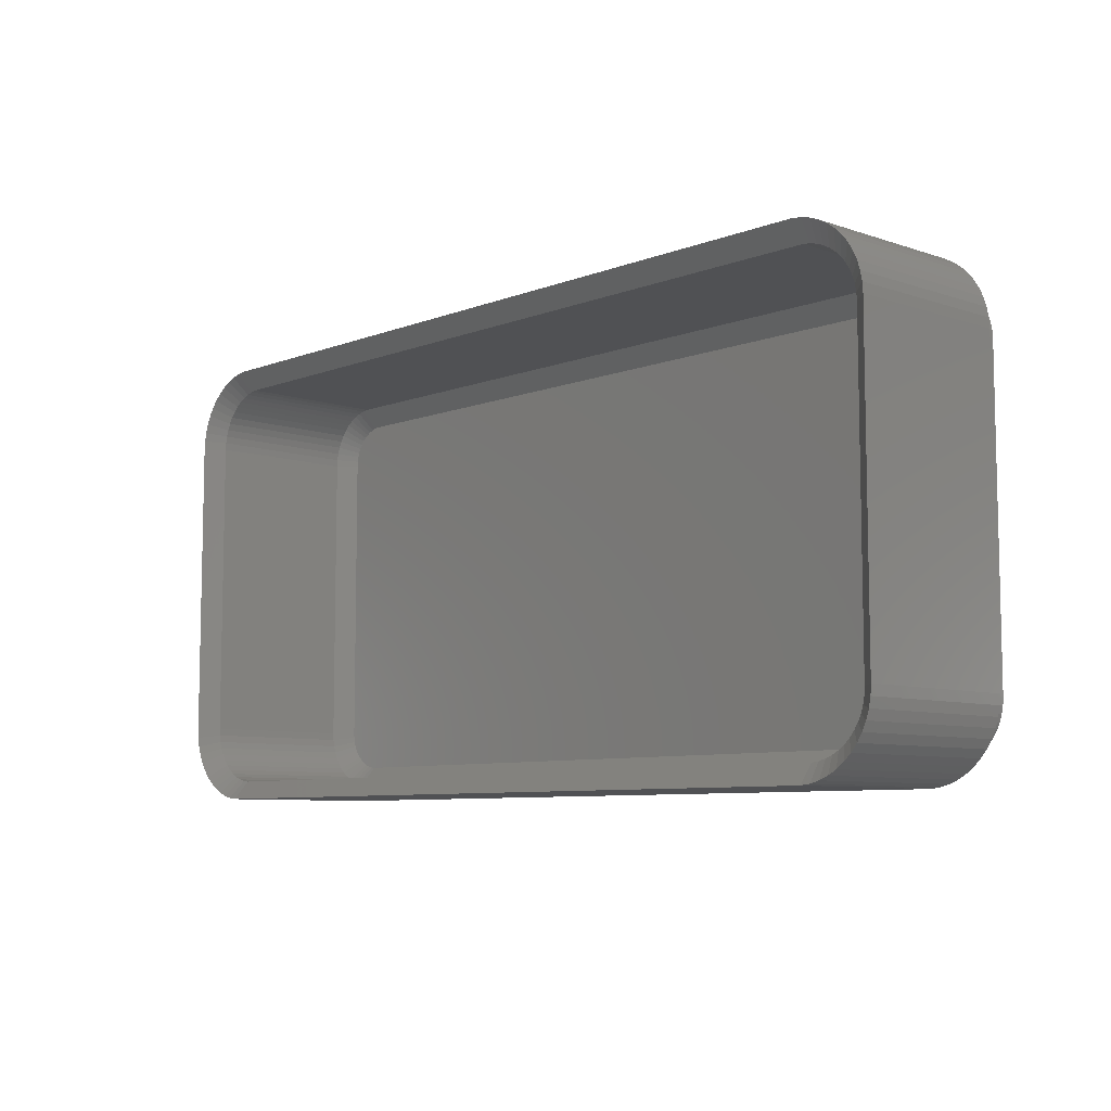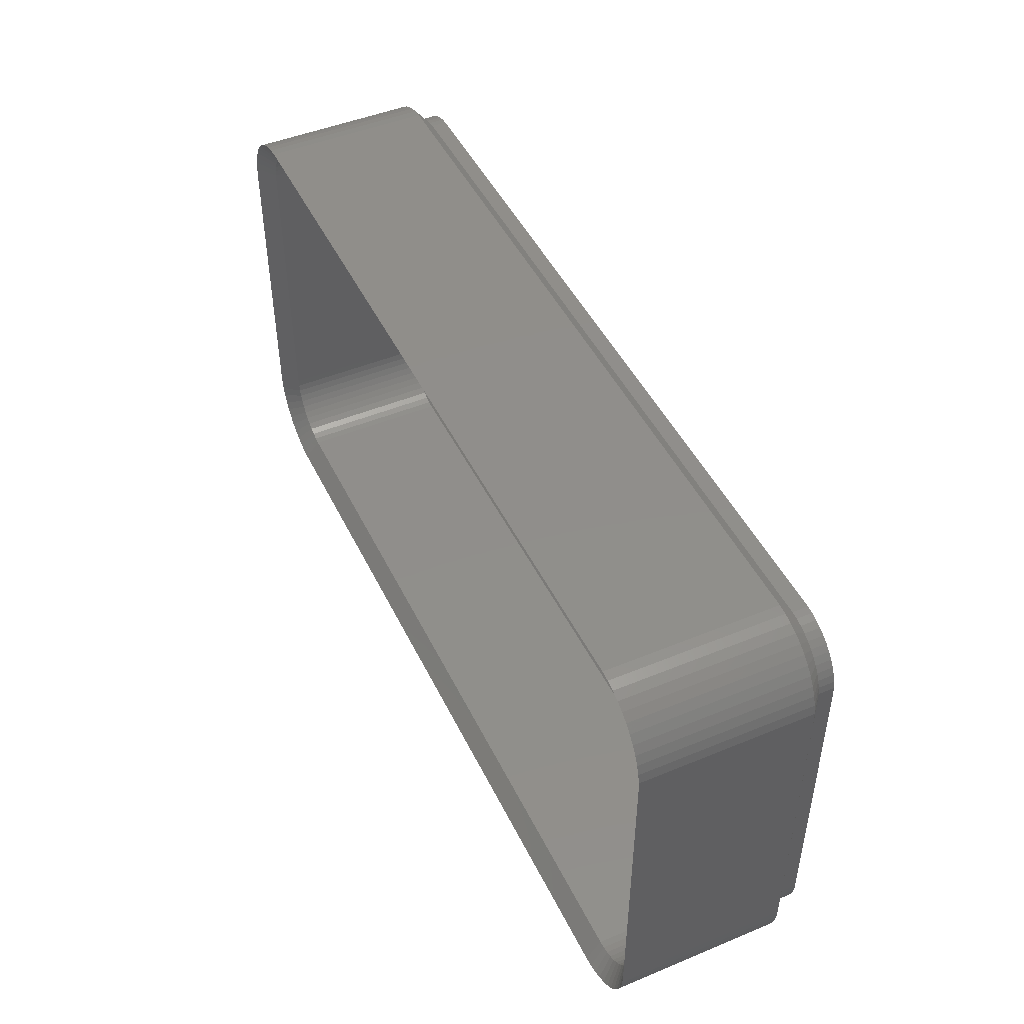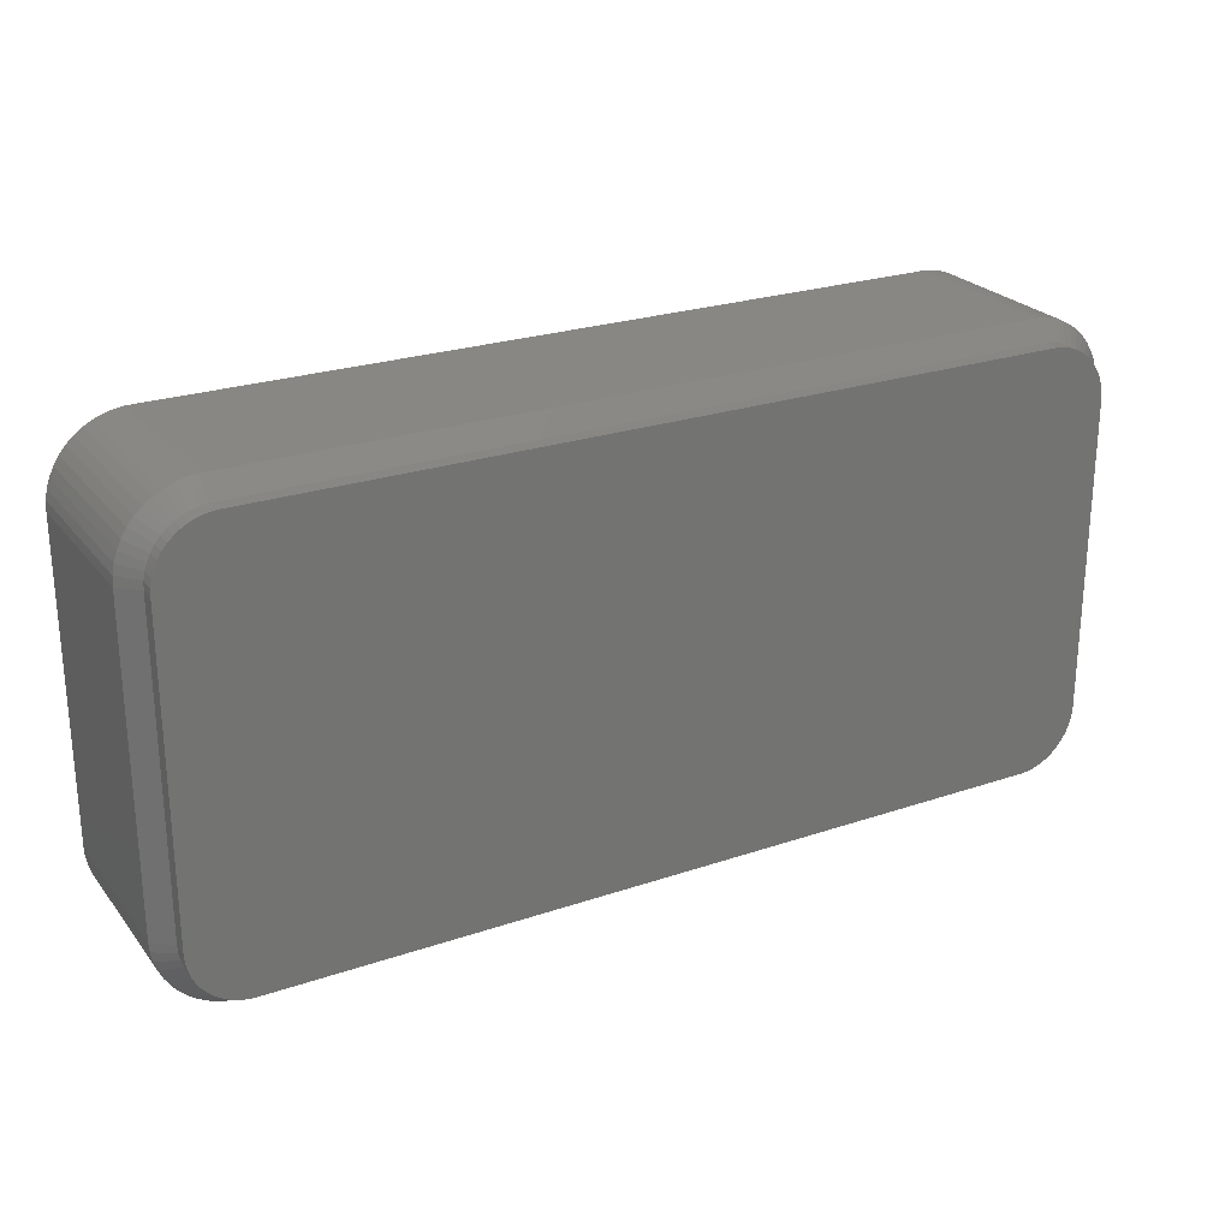
<metadata>
{"format":"stl","ext":"stl","renderer":"f3d","projection":"perspective","resolution":1024,"background":"white","views":[{"elev":-7.7,"azim":46.9,"up":"+Y"},{"elev":47.0,"azim":64.9,"up":"+Y"},{"elev":24.8,"azim":151.0,"up":"+Y"}]}
</metadata>
<code>
# stl→obj: 364 verts, 724 faces
v -30 -10 2
v -30 10 13
v -30 10 2
v -30 -10 13
v 30 10 13
v 29.96 10.63 2
v 29.96 10.63 13
v 30 10 2
v -25.31 -14.99 2
v 25.31 -14.99 13
v -25.31 -14.99 13
v 25.31 -14.99 2
v -28.64 -13.42 2
v -28.19 -13.85 13
v -28.64 -13.42 13
v -28.19 -13.85 2
v 29.96 -10.63 13
v 30 -10 2
v 30 -10 13
v 29.96 -10.63 2
v 26.55 14.76 2
v 25.94 14.91 13
v 26.55 14.76 13
v 25.94 14.91 2
v 25.31 14.99 2
v -25.31 14.99 13
v 25.31 14.99 13
v -25.31 14.99 2
v -29.65 -11.84 2
v -29.84 -11.24 13
v -29.84 -11.24 2
v -29.65 -11.84 13
v -27.13 -14.52 2
v -26.55 -14.76 13
v -27.13 -14.52 13
v -26.55 -14.76 2
v 25.94 -14.91 13
v 25.94 -14.91 2
v 29.65 -11.84 13
v 29.84 -11.24 2
v 29.84 -11.24 13
v 29.65 -11.84 2
v 29.84 11.24 13
v 29.65 11.84 2
v 29.65 11.84 13
v 29.84 11.24 2
v 29.05 12.94 13
v 28.64 13.42 2
v 28.64 13.42 13
v 29.05 12.94 2
v -29.05 12.94 2
v -28.64 13.42 13
v -28.64 13.42 2
v -29.05 12.94 13
v -25.94 14.91 2
v -26.55 14.76 13
v -25.94 14.91 13
v -26.55 14.76 2
v -29.96 -10.63 2
v -29.96 -10.63 13
v -29.05 -12.94 13
v -29.05 -12.94 2
v -29.38 -12.41 2
v -29.38 -12.41 13
v -27.68 -14.22 13
v -27.68 -14.22 2
v -25.94 -14.91 13
v -25.94 -14.91 2
v 28.64 -13.42 13
v 29.05 -12.94 2
v 29.05 -12.94 13
v 28.64 -13.42 2
v 29.38 12.41 13
v 29.38 12.41 2
v 28.19 13.85 13
v 28.19 13.85 2
v -29.96 10.63 13
v -29.96 10.63 2
v -29.84 11.24 13
v -29.84 11.24 2
v -28.19 13.85 2
v -28.19 13.85 13
v -27.13 14.52 13
v -27.13 14.52 2
v 26.55 -14.76 2
v 27.13 -14.52 13
v 26.55 -14.76 13
v 27.13 -14.52 2
v 29.38 -12.41 2
v 29.38 -12.41 13
v 27.13 14.52 2
v 27.13 14.52 13
v 27.68 14.22 2
v 27.68 14.22 13
v -29.65 11.84 2
v -29.38 12.41 13
v -29.38 12.41 2
v -29.65 11.84 13
v -27.68 14.22 2
v -27.68 14.22 13
v 28.19 -13.85 2
v 28.19 -13.85 13
v 27.68 -14.22 13
v 27.68 -14.22 2
v -28.8 -10 0
v -28.8 10 1
v -28.8 10 0
v -28.8 -10 1
v -28.77 -10.48 0
v -28.77 -10.48 1
v -28.77 10.48 1
v -28.77 10.48 0
v -25.71 -13.73 0
v -25.24 -13.79 1
v -25.71 -13.73 1
v -25.24 -13.79 0
v 25.24 -13.79 1
v 25.24 -13.79 0
v 28.77 -10.48 1
v 28.8 -10 0
v 28.8 -10 1
v 28.77 -10.48 0
v 28.07 -12.23 1
v 28.33 -11.83 0
v 28.33 -11.83 1
v 28.07 -12.23 0
v 28.8 10 0
v 28.8 10 1
v -26.17 13.61 0
v -26.62 13.44 1
v -26.17 13.61 1
v -26.62 13.44 0
v -25.71 13.73 0
v -25.71 13.73 1
v 25.24 13.79 0
v -25.24 13.79 1
v 25.24 13.79 1
v -25.24 13.79 0
v 28.68 -10.95 0
v 28.53 -11.4 0
v 28.77 10.48 0
v 28.68 10.95 0
v 28.53 11.4 0
v 27.77 -12.6 0
v 28.33 11.83 0
v 27.42 -12.93 0
v 28.07 12.23 0
v 27.04 -13.21 0
v 27.77 12.6 0
v 26.62 -13.44 0
v 27.42 12.93 0
v 26.17 -13.61 0
v 27.04 13.21 0
v 25.71 -13.73 0
v 26.62 13.44 0
v 26.17 13.61 0
v 25.71 13.73 0
v -26.17 -13.61 0
v -26.62 -13.44 0
v -27.04 -13.21 0
v -27.42 -12.93 0
v -27.77 -12.6 0
v -27.04 13.21 0
v -28.07 -12.23 0
v -27.42 12.93 0
v -28.33 -11.83 0
v -27.77 12.6 0
v -28.53 -11.4 0
v -28.07 12.23 0
v -28.68 -10.95 0
v -28.33 11.83 0
v -28.53 11.4 0
v -28.68 10.95 0
v -26.62 -13.44 1
v -27.04 -13.21 1
v -26.17 -13.61 1
v -27.42 -12.93 1
v -27.77 -12.6 1
v 28.77 10.48 1
v 28.68 10.95 1
v 27.42 12.93 1
v 27.77 12.6 1
v 26.17 13.61 1
v 26.62 13.44 1
v 25.71 13.73 1
v -27.77 12.6 1
v -28.07 12.23 1
v -28.68 -10.95 1
v -28.07 -12.23 1
v -28.53 -11.4 1
v -28.33 -11.83 1
v 25.71 -13.73 1
v 28.53 -11.4 1
v 28.68 -10.95 1
v 28.53 11.4 1
v 28.07 12.23 1
v 27.04 13.21 1
v -28.68 10.95 1
v -27.42 12.93 1
v -27.04 13.21 1
v 27.77 -12.6 1
v 27.42 -12.93 1
v 26.17 -13.61 1
v -28.53 11.4 1
v -28.33 11.83 1
v 27.04 -13.21 1
v 26.62 -13.44 1
v 28.33 11.83 1
v -28.8 -10 12
v -28.8 10 2
v -28.8 10 12
v -28.8 -10 2
v -28.77 -10.48 12
v -28.77 -10.48 2
v -28.77 10.48 2
v -28.77 10.48 12
v 25.24 -13.79 2
v -25.24 -13.79 12
v 25.24 -13.79 12
v -25.24 -13.79 2
v 28.77 -10.48 2
v 28.8 -10 12
v 28.8 -10 2
v 28.77 -10.48 12
v 28.8 10 12
v 28.8 10 2
v -26.62 13.44 2
v -26.17 13.61 12
v -26.62 13.44 12
v -26.17 13.61 2
v -25.71 13.73 2
v -25.24 13.79 12
v -25.71 13.73 12
v -25.24 13.79 2
v 25.24 13.79 12
v 25.24 13.79 2
v -28.68 -10.95 12
v -28.68 -10.95 2
v -26.17 -13.61 2
v -26.62 -13.44 12
v -26.17 -13.61 12
v -26.62 -13.44 2
v -25.71 -13.73 12
v -25.71 -13.73 2
v -27.04 -13.21 12
v -27.04 -13.21 2
v -27.42 -12.93 2
v -27.77 -12.6 12
v -27.42 -12.93 12
v -27.77 -12.6 2
v 28.77 10.48 12
v 28.77 10.48 2
v 27.42 12.93 2
v 27.77 12.6 12
v 27.42 12.93 12
v 27.77 12.6 2
v 26.17 13.61 2
v 26.62 13.44 12
v 26.17 13.61 12
v 26.62 13.44 2
v 25.71 13.73 2
v 25.71 13.73 12
v -27.77 12.6 2
v -27.42 12.93 12
v -27.77 12.6 12
v -27.42 12.93 2
v -28.33 -11.83 12
v -28.53 -11.4 2
v -28.53 -11.4 12
v -28.33 -11.83 2
v -28.07 -12.23 2
v -28.07 -12.23 12
v 25.71 -13.73 2
v 25.71 -13.73 12
v 28.68 -10.95 2
v 28.68 -10.95 12
v 26.17 -13.61 2
v 26.17 -13.61 12
v 28.68 10.95 2
v 28.53 11.4 12
v 28.53 11.4 2
v 28.68 10.95 12
v 28.07 12.23 2
v 28.07 12.23 12
v 27.04 13.21 2
v 27.04 13.21 12
v -28.68 10.95 2
v -28.68 10.95 12
v -28.53 11.4 2
v -28.53 11.4 12
v -27.04 13.21 12
v -27.04 13.21 2
v -28.07 12.23 12
v -28.07 12.23 2
v 28.07 -12.23 2
v 28.33 -11.83 12
v 28.33 -11.83 2
v 28.07 -12.23 12
v 28.53 -11.4 12
v 28.53 -11.4 2
v 27.77 -12.6 2
v 27.42 -12.93 12
v 27.77 -12.6 12
v 27.42 -12.93 2
v 28.33 11.83 2
v 28.33 11.83 12
v -28.33 11.83 12
v -28.33 11.83 2
v 27.04 -13.21 12
v 27.04 -13.21 2
v 26.62 -13.44 2
v 26.62 -13.44 12
v -27.6 -10 1
v -27.6 10 1
v 27.6 10 1
v -26.9 11.78 1
v -27.58 10.33 1
v 26.11 -12.35 1
v 25.8 -12.47 1
v -25.16 12.59 1
v 25.16 12.59 1
v -26.66 12 1
v -27.52 10.65 1
v -27.42 10.96 1
v 27.58 10.33 1
v 27.6 -10 1
v 27.52 10.65 1
v 25.16 -12.59 1
v 27.42 10.96 1
v 27.58 -10.33 1
v 27.28 11.25 1
v 27.52 -10.65 1
v 27.1 11.53 1
v 27.42 -10.96 1
v 26.9 11.78 1
v 27.28 -11.25 1
v 26.66 12 1
v 27.1 -11.53 1
v 26.39 12.2 1
v 26.9 -11.78 1
v 26.11 12.35 1
v 26.66 -12 1
v 25.8 12.47 1
v 26.39 -12.2 1
v 25.49 12.55 1
v 25.49 -12.55 1
v -25.16 -12.59 1
v -25.49 12.55 1
v -25.8 12.47 1
v -26.11 12.35 1
v -25.49 -12.55 1
v -26.39 12.2 1
v -25.8 -12.47 1
v -26.11 -12.35 1
v -26.39 -12.2 1
v -27.1 11.53 1
v -26.66 -12 1
v -27.28 11.25 1
v -26.9 -11.78 1
v -27.1 -11.53 1
v -27.28 -11.25 1
v -27.42 -10.96 1
v -27.52 -10.65 1
v -27.58 -10.33 1
f 1 2 3
f 2 1 4
f 5 6 7
f 6 5 8
f 9 10 11
f 10 9 12
f 13 14 15
f 14 13 16
f 17 18 19
f 18 17 20
f 21 22 23
f 22 21 24
f 19 8 5
f 8 19 18
f 25 26 27
f 26 25 28
f 29 30 31
f 30 29 32
f 33 34 35
f 34 33 36
f 12 37 10
f 37 12 38
f 39 40 41
f 40 39 42
f 43 44 45
f 44 43 46
f 47 48 49
f 48 47 50
f 24 27 22
f 27 24 25
f 51 52 53
f 52 51 54
f 55 56 57
f 56 55 58
f 59 4 1
f 4 59 60
f 31 60 59
f 60 31 30
f 13 61 62
f 61 13 15
f 63 32 29
f 32 63 64
f 16 65 14
f 65 16 66
f 36 67 34
f 67 36 68
f 68 11 67
f 11 68 9
f 41 20 17
f 20 41 40
f 69 70 71
f 70 69 72
f 7 46 43
f 46 7 6
f 73 50 47
f 50 73 74
f 45 74 73
f 74 45 44
f 48 75 49
f 75 48 76
f 3 77 78
f 77 3 2
f 78 79 80
f 79 78 77
f 81 52 82
f 52 81 53
f 58 83 56
f 83 58 84
f 28 57 26
f 57 28 55
f 62 64 63
f 64 62 61
f 66 35 65
f 35 66 33
f 85 86 87
f 86 85 88
f 71 89 90
f 89 71 70
f 91 23 92
f 23 91 21
f 93 92 94
f 92 93 91
f 95 96 97
f 96 95 98
f 97 54 51
f 54 97 96
f 99 82 100
f 82 99 81
f 38 87 37
f 87 38 85
f 101 69 102
f 69 101 72
f 88 103 86
f 103 88 104
f 90 42 39
f 42 90 89
f 76 94 75
f 94 76 93
f 80 98 95
f 98 80 79
f 84 100 83
f 100 84 99
f 104 102 103
f 102 104 101
f 105 106 107
f 106 105 108
f 109 108 105
f 108 109 110
f 107 111 112
f 111 107 106
f 113 114 115
f 114 113 116
f 116 117 114
f 117 116 118
f 119 120 121
f 120 119 122
f 123 124 125
f 124 123 126
f 121 127 128
f 127 121 120
f 129 130 131
f 130 129 132
f 133 131 134
f 131 133 129
f 135 136 137
f 136 135 138
f 118 120 122
f 120 118 127
f 118 122 139
f 135 127 118
f 118 139 140
f 127 135 141
f 118 140 124
f 141 135 142
f 118 124 126
f 142 135 143
f 118 126 144
f 143 135 145
f 118 144 146
f 145 135 147
f 118 146 148
f 147 135 149
f 118 148 150
f 149 135 151
f 118 150 152
f 151 135 153
f 118 152 154
f 153 135 155
f 155 135 156
f 156 135 157
f 116 135 118
f 116 138 135
f 105 116 113
f 116 105 138
f 105 113 158
f 107 138 105
f 105 158 159
f 138 107 133
f 105 159 160
f 133 107 129
f 105 160 161
f 129 107 132
f 105 161 162
f 132 107 163
f 105 162 164
f 163 107 165
f 105 164 166
f 165 107 167
f 105 166 168
f 167 107 169
f 105 168 170
f 169 107 171
f 105 170 109
f 171 107 172
f 172 107 173
f 173 107 112
f 160 174 175
f 174 160 159
f 159 176 174
f 176 159 158
f 162 177 178
f 177 162 161
f 179 142 180
f 142 179 141
f 128 141 179
f 141 128 127
f 149 181 182
f 181 149 151
f 155 183 184
f 183 155 156
f 156 185 183
f 185 156 157
f 157 137 185
f 137 157 135
f 169 186 167
f 186 169 187
f 170 110 109
f 110 170 188
f 162 189 164
f 189 162 178
f 166 190 168
f 190 166 191
f 158 115 176
f 115 158 113
f 161 175 177
f 175 161 160
f 118 192 117
f 192 118 154
f 193 139 194
f 139 193 140
f 180 143 195
f 143 180 142
f 196 149 182
f 149 196 147
f 151 197 181
f 197 151 153
f 112 198 173
f 198 112 111
f 163 199 200
f 199 163 165
f 165 186 199
f 186 165 167
f 138 134 136
f 134 138 133
f 168 188 170
f 188 168 190
f 164 191 166
f 191 164 189
f 125 140 193
f 140 125 124
f 194 122 119
f 122 194 139
f 146 201 202
f 201 146 144
f 154 203 192
f 203 154 152
f 153 184 197
f 184 153 155
f 173 204 172
f 204 173 198
f 171 187 169
f 187 171 205
f 132 200 130
f 200 132 163
f 201 126 123
f 126 201 144
f 148 202 206
f 202 148 146
f 152 207 203
f 207 152 150
f 208 147 196
f 147 208 145
f 195 145 208
f 145 195 143
f 172 205 171
f 205 172 204
f 150 206 207
f 206 150 148
f 1 106 108
f 106 1 3
f 184 183 21
f 136 25 137
f 25 136 28
f 111 78 80
f 59 1 110
f 186 53 199
f 111 3 78
f 9 68 114
f 12 114 117
f 114 12 9
f 106 3 111
f 110 1 108
f 184 21 91
f 24 137 25
f 131 130 58
f 187 51 53
f 198 80 95
f 198 95 204
f 178 13 189
f 104 206 101
f 50 196 48
f 121 8 18
f 8 121 128
f 183 24 21
f 204 95 205
f 205 95 97
f 111 80 198
f 16 13 177
f 114 68 115
f 12 117 38
f 72 202 201
f 44 208 74
f 48 181 76
f 70 125 89
f 8 179 6
f 185 137 24
f 183 185 24
f 136 55 28
f 131 58 55
f 199 53 81
f 31 59 110
f 68 36 176
f 36 174 176
f 177 13 178
f 191 29 190
f 13 62 189
f 190 29 188
f 85 203 207
f 101 202 72
f 197 184 91
f 74 208 50
f 182 181 48
f 196 182 48
f 181 197 76
f 72 123 70
f 70 123 125
f 42 125 193
f 18 119 121
f 208 196 50
f 6 179 46
f 128 179 8
f 134 131 55
f 134 55 136
f 130 84 58
f 200 99 84
f 200 84 130
f 187 53 186
f 33 66 175
f 68 176 115
f 189 62 191
f 29 31 188
f 188 31 110
f 88 85 207
f 85 38 203
f 101 206 202
f 76 197 93
f 93 197 91
f 89 125 42
f 20 119 18
f 179 180 46
f 195 208 44
f 46 180 44
f 200 81 99
f 199 81 200
f 205 51 187
f 205 97 51
f 66 16 175
f 175 16 177
f 62 63 191
f 63 29 191
f 38 192 203
f 38 117 192
f 72 201 123
f 88 206 104
f 88 207 206
f 42 194 40
f 40 194 119
f 180 195 44
f 36 33 174
f 174 33 175
f 42 193 194
f 40 119 20
f 209 210 211
f 210 209 212
f 213 212 209
f 212 213 214
f 211 215 216
f 215 211 210
f 217 218 219
f 218 217 220
f 221 222 223
f 222 221 224
f 223 225 226
f 225 223 222
f 227 228 229
f 228 227 230
f 231 232 233
f 232 231 234
f 234 235 232
f 235 234 236
f 237 214 213
f 214 237 238
f 239 240 241
f 240 239 242
f 220 243 218
f 243 220 244
f 242 245 240
f 245 242 246
f 247 248 249
f 248 247 250
f 226 251 252
f 251 226 225
f 253 254 255
f 254 253 256
f 257 258 259
f 258 257 260
f 261 259 262
f 259 261 257
f 236 262 235
f 262 236 261
f 263 264 265
f 264 263 266
f 230 233 228
f 233 230 231
f 267 268 269
f 268 267 270
f 248 271 272
f 271 248 250
f 272 270 267
f 270 272 271
f 244 241 243
f 241 244 239
f 246 249 245
f 249 246 247
f 273 219 274
f 219 273 217
f 275 224 221
f 224 275 276
f 277 274 278
f 274 277 273
f 279 280 281
f 280 279 282
f 283 254 256
f 254 283 284
f 285 255 286
f 255 285 253
f 216 287 288
f 287 216 215
f 288 289 290
f 289 288 287
f 266 291 264
f 291 266 292
f 293 263 265
f 263 293 294
f 269 238 237
f 238 269 268
f 295 296 297
f 296 295 298
f 297 299 300
f 299 297 296
f 301 302 303
f 302 301 304
f 305 284 283
f 284 305 306
f 260 286 258
f 286 260 285
f 307 294 293
f 294 307 308
f 292 229 291
f 229 292 227
f 300 276 275
f 276 300 299
f 301 298 295
f 298 301 303
f 304 309 302
f 309 304 310
f 311 278 312
f 278 311 277
f 252 282 279
f 282 252 251
f 281 306 305
f 306 281 280
f 290 308 307
f 308 290 289
f 310 312 309
f 312 310 311
f 2 209 211
f 209 2 4
f 258 23 259
f 27 232 235
f 232 27 26
f 216 79 77
f 60 213 4
f 265 264 52
f 216 77 2
f 11 218 67
f 218 10 219
f 10 218 11
f 211 216 2
f 213 209 4
f 258 92 23
f 22 27 235
f 228 56 229
f 291 83 100
f 293 52 54
f 288 98 79
f 288 290 98
f 87 312 278
f 86 312 87
f 225 19 5
f 19 225 222
f 47 49 284
f 259 23 22
f 290 307 98
f 307 96 98
f 216 288 79
f 218 243 67
f 15 272 61
f 102 69 302
f 284 49 254
f 49 75 255
f 71 90 296
f 7 43 251
f 262 22 235
f 259 22 262
f 232 26 57
f 228 57 56
f 291 100 82
f 30 213 60
f 67 241 34
f 65 245 14
f 245 249 14
f 249 248 15
f 248 272 15
f 272 267 61
f 269 237 32
f 87 278 37
f 103 102 309
f 86 309 312
f 286 92 258
f 306 47 284
f 254 49 255
f 255 75 286
f 69 71 298
f 71 296 298
f 39 276 299
f 17 19 224
f 282 45 280
f 233 57 228
f 233 232 57
f 229 56 83
f 291 229 83
f 264 291 82
f 293 265 52
f 14 249 15
f 67 243 241
f 34 240 35
f 64 267 32
f 61 267 64
f 32 237 30
f 237 213 30
f 86 103 309
f 10 37 219
f 37 278 274
f 102 302 309
f 75 94 286
f 94 92 286
f 90 39 296
f 41 17 224
f 251 43 282
f 43 45 282
f 5 7 251
f 225 5 251
f 73 47 306
f 45 73 306
f 264 82 52
f 307 293 54
f 307 54 96
f 34 241 240
f 35 245 65
f 267 269 32
f 37 274 219
f 69 303 302
f 41 224 276
f 19 222 224
f 280 45 306
f 240 245 35
f 69 298 303
f 39 299 296
f 39 41 276
f 210 313 314
f 313 210 212
f 314 215 210
f 226 252 315
f 316 263 294
f 314 317 215
f 214 313 212
f 311 318 319
f 236 320 321
f 320 236 234
f 316 322 266
f 323 287 215
f 324 289 287
f 321 315 325
f 315 321 326
f 321 325 327
f 328 326 321
f 321 327 329
f 326 328 330
f 321 329 331
f 330 328 332
f 321 331 333
f 332 328 334
f 321 333 335
f 334 328 336
f 321 335 337
f 336 328 338
f 321 337 339
f 338 328 340
f 321 339 341
f 340 328 342
f 321 341 343
f 342 328 344
f 321 343 345
f 344 328 318
f 318 328 319
f 319 328 346
f 320 328 321
f 320 347 328
f 314 320 348
f 320 314 347
f 314 348 349
f 313 347 314
f 314 349 350
f 347 313 351
f 314 350 352
f 351 313 353
f 314 352 322
f 353 313 354
f 314 322 316
f 354 313 355
f 314 316 356
f 355 313 357
f 314 356 358
f 357 313 359
f 314 358 324
f 359 313 360
f 314 324 323
f 360 313 361
f 314 323 317
f 361 313 362
f 362 313 363
f 363 313 364
f 364 313 214
f 353 354 242
f 363 364 214
f 347 217 328
f 217 347 220
f 277 311 319
f 345 261 236
f 339 260 341
f 349 230 227
f 323 324 287
f 220 351 244
f 277 319 346
f 260 257 343
f 345 236 321
f 315 252 325
f 253 285 339
f 352 292 266
f 348 231 230
f 316 266 263
f 356 294 308
f 356 316 294
f 324 308 289
f 317 323 215
f 220 347 351
f 304 301 340
f 221 223 326
f 315 223 226
f 223 315 326
f 221 330 332
f 297 334 336
f 305 283 333
f 327 279 329
f 252 279 327
f 285 260 339
f 341 260 343
f 349 348 230
f 324 358 308
f 358 356 308
f 268 362 238
f 361 362 270
f 271 360 270
f 354 355 242
f 360 361 270
f 247 359 250
f 273 346 217
f 273 277 346
f 301 295 340
f 310 304 344
f 221 326 330
f 297 300 334
f 325 252 327
f 329 305 331
f 256 253 335
f 283 256 335
f 333 283 335
f 343 257 345
f 257 261 345
f 322 352 266
f 352 227 292
f 348 234 231
f 320 234 348
f 362 363 238
f 238 363 214
f 239 353 242
f 351 353 239
f 246 355 247
f 242 355 246
f 270 362 268
f 250 359 271
f 359 360 271
f 217 346 328
f 304 342 344
f 275 332 334
f 275 221 332
f 295 297 338
f 279 281 329
f 281 305 329
f 331 305 333
f 335 253 337
f 350 349 227
f 352 350 227
f 244 351 239
f 355 357 247
f 357 359 247
f 295 338 340
f 311 310 344
f 311 344 318
f 300 275 334
f 337 253 339
f 297 336 338
f 304 340 342

</code>
